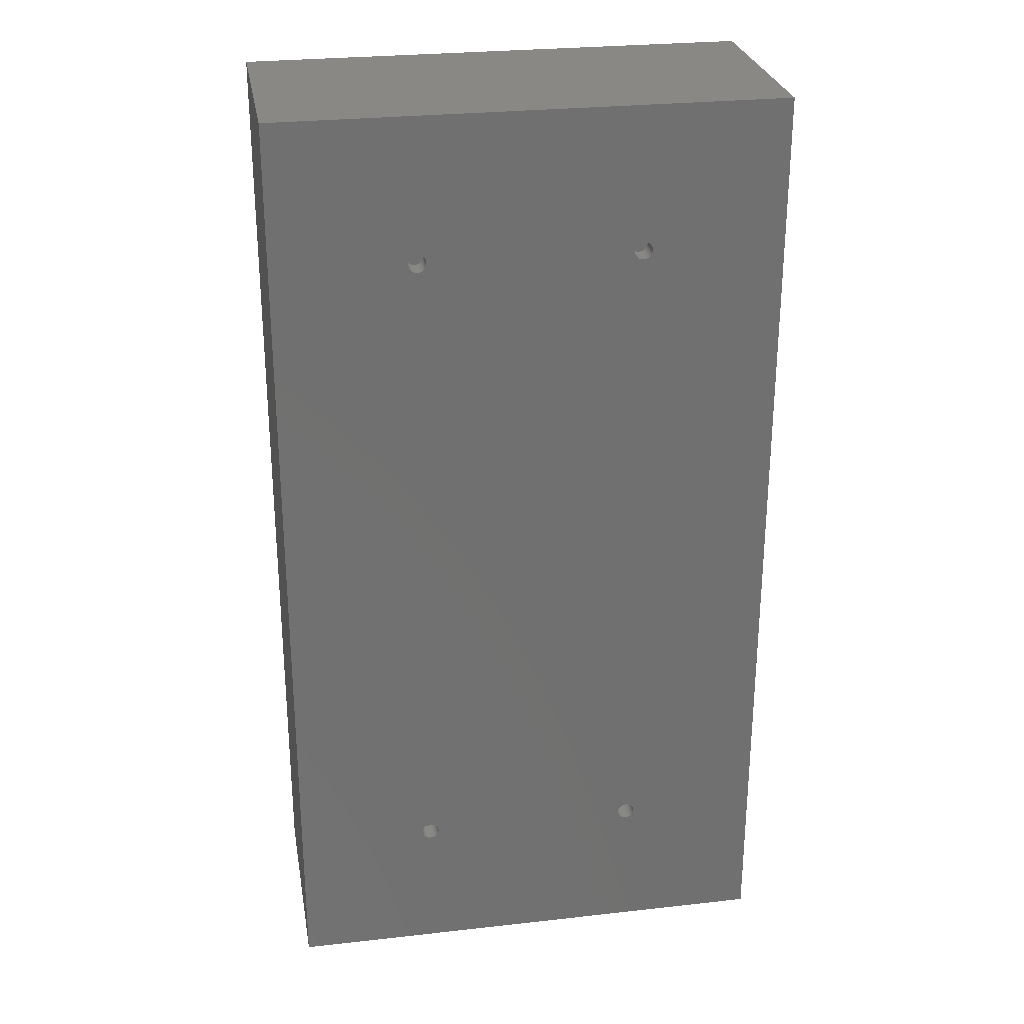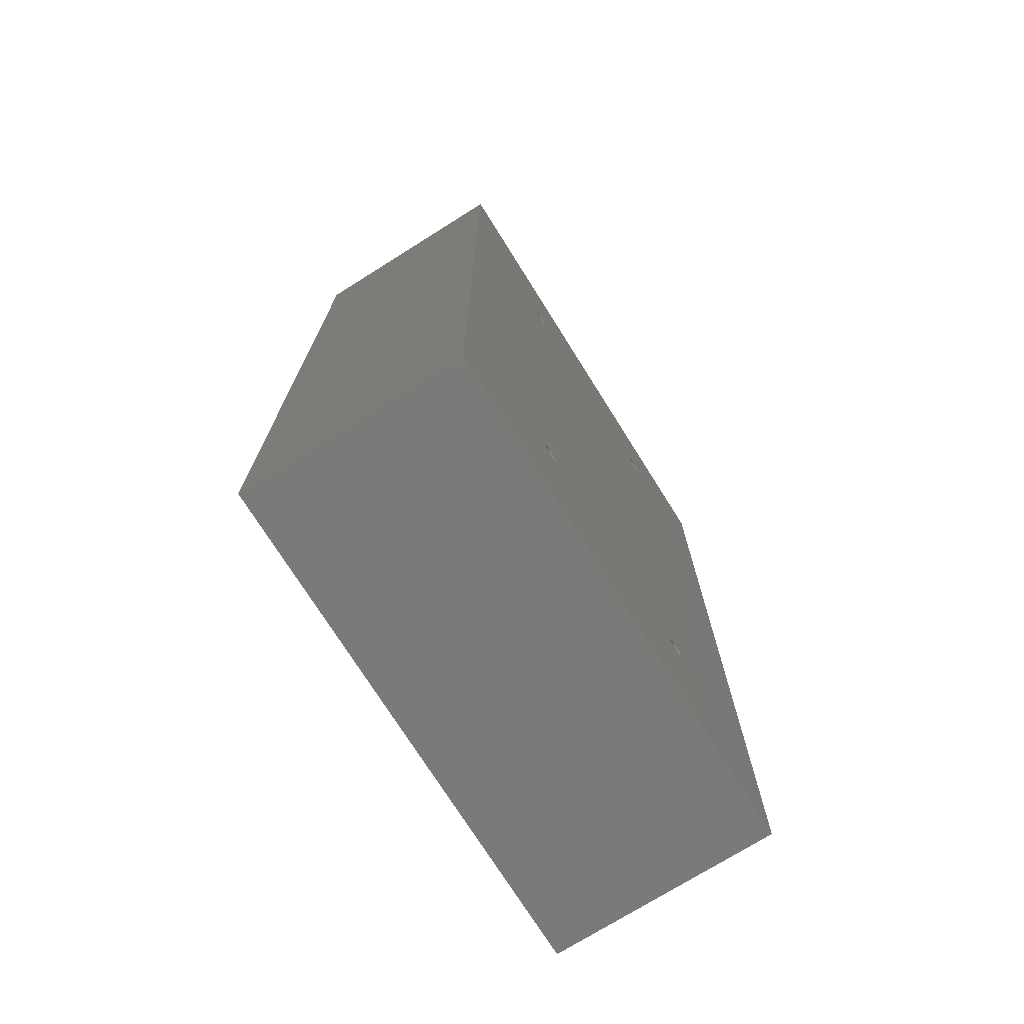
<metadata>
{"format":"stl","ext":"stl","renderer":"f3d","projection":"perspective","resolution":1024,"background":"white","views":[{"elev":27.4,"azim":170.2,"up":"+Y"},{"elev":-73.7,"azim":122.1,"up":"+Y"}]}
</metadata>
<code>
# stl→obj: 392 verts, 780 faces
v 0 0 0
v 0 215 50
v 0 215 0
v 0 0 50
v 114 0 50
v 114 215 50
v 114 215 0
v 114 0 0
v 33.41 33.91 0
v 80.59 33.91 0
v 33.59 33.72 0
v 81.23 180.7 0
v 33.98 182.2 0
v 34 182.5 0
v 80.78 34.09 0
v 33.93 182 0
v 33.22 34.09 0
v 33.85 181.7 0
v 81 34.23 0
v 33.73 181.5 0
v 33 34.23 0
v 33.59 181.3 0
v 81.23 34.35 0
v 33.41 181.1 0
v 32.77 34.35 0
v 33.22 180.9 0
v 33 180.8 0
v 32.77 180.7 0
v 32.52 34.43 0
v 32.52 180.6 0
v 32.26 34.48 0
v 32.26 180.5 0
v 32 34.5 0
v 32 180.5 0
v 31.74 34.48 0
v 31.74 180.5 0
v 31.48 34.43 0
v 31.48 180.6 0
v 31.23 34.35 0
v 31.23 180.7 0
v 31 34.23 0
v 31 180.8 0
v 30.78 34.09 0
v 30.78 180.9 0
v 30.59 33.91 0
v 30.59 181.1 0
v 30.41 33.72 0
v 30.41 181.3 0
v 30.27 33.5 0
v 30.27 181.5 0
v 30.15 33.27 0
v 30.07 33.02 0
v 30.02 32.76 0
v 30.15 181.7 0
v 30 32.5 0
v 30.07 182 0
v 83.85 33.27 0
v 83.93 33.02 0
v 83.98 182.2 0
v 84 182.5 0
v 83.73 33.5 0
v 83.93 182 0
v 83.85 181.7 0
v 83.73 181.5 0
v 83.59 33.72 0
v 83.59 181.3 0
v 83.41 33.91 0
v 83.41 181.1 0
v 83.22 34.09 0
v 83.22 180.9 0
v 83 34.23 0
v 83 180.8 0
v 82.77 34.35 0
v 82.77 180.7 0
v 82.52 34.43 0
v 82.52 180.6 0
v 82.26 34.48 0
v 82.26 180.5 0
v 82 34.5 0
v 82 180.5 0
v 81.74 34.48 0
v 81.74 180.5 0
v 81.48 34.43 0
v 81.48 180.6 0
v 80.27 33.5 0
v 33.73 33.5 0
v 80.41 33.72 0
v 33.85 33.27 0
v 80.15 33.27 0
v 81 180.8 0
v 33.93 33.02 0
v 80.78 180.9 0
v 80.07 33.02 0
v 80.59 181.1 0
v 33.98 32.76 0
v 80.41 181.3 0
v 80.02 32.76 0
v 80.27 181.5 0
v 34 32.5 0
v 80.15 181.7 0
v 80 32.5 0
v 80.07 182 0
v 83.98 32.76 0
v 84 32.5 0
v 83.98 32.24 0
v 83.93 31.98 0
v 83.85 31.73 0
v 83.73 31.5 0
v 83.59 31.28 0
v 83.41 31.09 0
v 83.22 30.91 0
v 83 30.77 0
v 82.77 30.65 0
v 82.52 30.57 0
v 82.26 30.52 0
v 82 30.5 0
v 81.74 30.52 0
v 81.48 30.57 0
v 81.23 30.65 0
v 32.77 30.65 0
v 81 30.77 0
v 33 30.77 0
v 80.02 182.2 0
v 80.02 32.24 0
v 33.98 32.24 0
v 80.07 31.98 0
v 33.93 31.98 0
v 80.15 31.73 0
v 33.85 31.73 0
v 80.27 31.5 0
v 33.73 31.5 0
v 80.41 31.28 0
v 33.59 31.28 0
v 80.59 31.09 0
v 80.78 30.91 0
v 33.41 31.09 0
v 33.22 30.91 0
v 32.52 30.57 0
v 32.26 30.52 0
v 32 30.5 0
v 31.74 30.52 0
v 31.48 30.57 0
v 30.02 182.2 0
v 30.02 32.24 0
v 30.07 31.98 0
v 30.15 31.73 0
v 30.27 31.5 0
v 30.41 31.28 0
v 30.59 31.09 0
v 30.78 30.91 0
v 31 30.77 0
v 31.23 30.65 0
v 83.98 182.8 0
v 83.93 183 0
v 83.85 183.3 0
v 83.73 183.5 0
v 83.59 183.7 0
v 83.41 183.9 0
v 83.22 184.1 0
v 83 184.2 0
v 82.77 184.3 0
v 82.52 184.4 0
v 82.26 184.5 0
v 82 184.5 0
v 81.74 184.5 0
v 81.48 184.4 0
v 81.23 184.3 0
v 32.77 184.3 0
v 81 184.2 0
v 33 184.2 0
v 80.78 184.1 0
v 33.22 184.1 0
v 80.59 183.9 0
v 80 182.5 0
v 80.02 182.8 0
v 33.98 182.8 0
v 80.07 183 0
v 33.93 183 0
v 80.15 183.3 0
v 33.85 183.3 0
v 80.27 183.5 0
v 33.73 183.5 0
v 80.41 183.7 0
v 33.59 183.7 0
v 33.41 183.9 0
v 32.52 184.4 0
v 32.26 184.5 0
v 32 184.5 0
v 31.74 184.5 0
v 31.48 184.4 0
v 31.23 184.3 0
v 30 182.5 0
v 31 184.2 0
v 30.78 184.1 0
v 30.59 183.9 0
v 30.41 183.7 0
v 30.27 183.5 0
v 30.15 183.3 0
v 30.07 183 0
v 30.02 182.8 0
v 33.98 32.76 4.99
v 34 32.5 4.99
v 30.02 32.24 4.99
v 30 32.5 4.99
v 32 34.5 4.99
v 31.74 34.48 4.99
v 33.41 33.91 4.99
v 33.22 34.09 4.99
v 30.41 33.72 4.99
v 30.59 33.91 4.99
v 31.23 34.35 4.99
v 31 34.23 4.99
v 30.15 31.73 4.99
v 30.07 31.98 4.99
v 33.73 33.5 4.99
v 33.85 33.27 4.99
v 33.93 33.02 4.99
v 33.59 33.72 4.99
v 32.77 34.35 4.99
v 32.52 34.43 4.99
v 33 34.23 4.99
v 30.15 33.27 4.99
v 30.27 33.5 4.99
v 30.02 32.76 4.99
v 30.07 33.02 4.99
v 30.78 34.09 4.99
v 31.48 34.43 4.99
v 32.52 30.57 4.99
v 32.77 30.65 4.99
v 32.26 30.52 4.99
v 33.59 31.28 4.99
v 33.41 31.09 4.99
v 33 30.77 4.99
v 33.22 30.91 4.99
v 33.98 32.24 4.99
v 33.93 31.98 4.99
v 31.23 30.65 4.99
v 31.48 30.57 4.99
v 31.74 30.52 4.99
v 30.41 31.28 4.99
v 30.27 31.5 4.99
v 30.59 31.09 4.99
v 32.26 34.48 4.99
v 33.85 31.73 4.99
v 33.73 31.5 4.99
v 32 30.5 4.99
v 31 30.77 4.99
v 30.78 30.91 4.99
v 83.98 32.76 4.99
v 84 32.5 4.99
v 82 34.5 4.99
v 81.74 34.48 4.99
v 82 30.5 4.99
v 82.26 30.52 4.99
v 83.41 33.91 4.99
v 83.22 34.09 4.99
v 80.41 33.72 4.99
v 80.59 33.91 4.99
v 81.23 34.35 4.99
v 81 34.23 4.99
v 80.27 31.5 4.99
v 80.15 31.73 4.99
v 83.73 33.5 4.99
v 83.85 33.27 4.99
v 83.93 33.02 4.99
v 83.59 33.72 4.99
v 82.77 34.35 4.99
v 82.52 34.43 4.99
v 83 34.23 4.99
v 80.07 33.02 4.99
v 80.15 33.27 4.99
v 80.27 33.5 4.99
v 80.02 32.76 4.99
v 80.78 34.09 4.99
v 81.48 34.43 4.99
v 82.77 30.65 4.99
v 83 30.77 4.99
v 82.52 30.57 4.99
v 83.22 30.91 4.99
v 83.98 32.24 4.99
v 83.93 31.98 4.99
v 81.48 30.57 4.99
v 81.74 30.52 4.99
v 80.41 31.28 4.99
v 80.07 31.98 4.99
v 80.02 32.24 4.99
v 82.26 34.48 4.99
v 80 32.5 4.99
v 83.85 31.73 4.99
v 83.73 31.5 4.99
v 83.59 31.28 4.99
v 83.41 31.09 4.99
v 81.23 30.65 4.99
v 81 30.77 4.99
v 80.78 30.91 4.99
v 80.59 31.09 4.99
v 33.98 182.8 4.99
v 34 182.5 4.99
v 32 184.5 4.99
v 31.74 184.5 4.99
v 32 180.5 4.99
v 32.26 180.5 4.99
v 30.59 181.1 4.99
v 30.78 180.9 4.99
v 33.41 183.9 4.99
v 33.22 184.1 4.99
v 30.41 183.7 4.99
v 30.59 183.9 4.99
v 31.23 184.3 4.99
v 31 184.2 4.99
v 30.27 181.5 4.99
v 30.15 181.7 4.99
v 33.73 183.5 4.99
v 33.85 183.3 4.99
v 33.93 183 4.99
v 33.59 183.7 4.99
v 32.77 184.3 4.99
v 32.52 184.4 4.99
v 33 184.2 4.99
v 30.07 183 4.99
v 30.15 183.3 4.99
v 30.27 183.5 4.99
v 30.02 182.8 4.99
v 30.78 184.1 4.99
v 31.48 184.4 4.99
v 32.77 180.7 4.99
v 33 180.8 4.99
v 32.52 180.6 4.99
v 33.22 180.9 4.99
v 33.98 182.2 4.99
v 33.93 182 4.99
v 31.48 180.6 4.99
v 31.74 180.5 4.99
v 30.41 181.3 4.99
v 30.07 182 4.99
v 30.02 182.2 4.99
v 32.26 184.5 4.99
v 30 182.5 4.99
v 33.85 181.7 4.99
v 33.73 181.5 4.99
v 33.59 181.3 4.99
v 33.41 181.1 4.99
v 31.23 180.7 4.99
v 31 180.8 4.99
v 83.98 182.8 4.99
v 84 182.5 4.99
v 80.02 182.2 4.99
v 80 182.5 4.99
v 82 184.5 4.99
v 81.74 184.5 4.99
v 80.59 181.1 4.99
v 80.78 180.9 4.99
v 83.41 183.9 4.99
v 83.22 184.1 4.99
v 80.41 183.7 4.99
v 80.59 183.9 4.99
v 81.23 184.3 4.99
v 81 184.2 4.99
v 80.27 181.5 4.99
v 80.15 181.7 4.99
v 83.73 183.5 4.99
v 83.85 183.3 4.99
v 83.93 183 4.99
v 83.59 183.7 4.99
v 82.77 184.3 4.99
v 82.52 184.4 4.99
v 83 184.2 4.99
v 80.07 183 4.99
v 80.15 183.3 4.99
v 80.27 183.5 4.99
v 80.02 182.8 4.99
v 80.78 184.1 4.99
v 81.48 184.4 4.99
v 82.26 180.5 4.99
v 82.52 180.6 4.99
v 83 180.8 4.99
v 83.22 180.9 4.99
v 83.98 182.2 4.99
v 83.93 182 4.99
v 81.48 180.6 4.99
v 81.74 180.5 4.99
v 80.41 181.3 4.99
v 80.07 182 4.99
v 82.26 184.5 4.99
v 83.85 181.7 4.99
v 83.73 181.5 4.99
v 83.59 181.3 4.99
v 83.41 181.1 4.99
v 82.77 180.7 4.99
v 82 180.5 4.99
v 81.23 180.7 4.99
v 81 180.8 4.99
f 1 2 3
f 2 1 4
f 2 5 6
f 5 2 4
f 5 7 6
f 7 5 8
f 7 2 6
f 2 7 3
f 9 10 11
f 12 13 14
f 10 9 15
f 12 16 13
f 17 15 9
f 12 18 16
f 15 17 19
f 12 20 18
f 21 19 17
f 12 22 20
f 19 21 23
f 12 24 22
f 25 23 21
f 12 26 24
f 23 25 12
f 12 27 26
f 28 12 25
f 12 28 27
f 29 28 25
f 29 30 28
f 31 30 29
f 31 32 30
f 33 32 31
f 33 34 32
f 35 34 33
f 35 36 34
f 37 36 35
f 37 38 36
f 39 38 37
f 39 40 38
f 41 40 39
f 41 42 40
f 43 42 41
f 43 44 42
f 45 44 43
f 45 46 44
f 47 46 45
f 47 48 46
f 49 48 47
f 49 50 48
f 1 49 51
f 49 1 50
f 1 51 52
f 3 50 1
f 1 52 53
f 50 3 54
f 1 53 55
f 54 3 56
f 57 8 58
f 7 59 60
f 61 8 57
f 7 62 59
f 8 61 7
f 7 63 62
f 64 7 61
f 7 64 63
f 65 64 61
f 65 66 64
f 67 66 65
f 67 68 66
f 69 68 67
f 69 70 68
f 71 70 69
f 71 72 70
f 73 72 71
f 73 74 72
f 75 74 73
f 75 76 74
f 77 76 75
f 77 78 76
f 79 78 77
f 79 80 78
f 81 80 79
f 81 82 80
f 83 82 81
f 83 84 82
f 23 84 83
f 23 12 84
f 85 86 87
f 11 87 86
f 86 85 88
f 87 11 10
f 89 88 85
f 12 14 90
f 88 89 91
f 90 14 92
f 93 91 89
f 92 14 94
f 91 93 95
f 94 14 96
f 97 95 93
f 96 14 98
f 95 97 99
f 98 14 100
f 99 97 101
f 100 14 102
f 103 8 104
f 8 105 104
f 8 106 105
f 8 107 106
f 8 108 107
f 8 109 108
f 8 110 109
f 8 111 110
f 8 112 111
f 8 113 112
f 8 114 113
f 8 115 114
f 8 116 115
f 8 117 116
f 8 118 117
f 8 119 118
f 120 119 8
f 119 120 121
f 122 121 120
f 102 14 123
f 124 99 101
f 125 124 126
f 127 126 128
f 129 128 130
f 131 130 132
f 133 132 134
f 121 122 135
f 124 125 99
f 126 127 125
f 128 129 127
f 130 131 129
f 132 133 131
f 134 136 133
f 134 137 136
f 135 137 134
f 137 135 122
f 1 120 8
f 120 1 138
f 138 1 139
f 139 1 140
f 140 1 141
f 141 1 142
f 56 3 143
f 144 1 55
f 145 1 144
f 146 1 145
f 147 1 146
f 148 1 147
f 149 1 148
f 150 1 149
f 151 1 150
f 152 1 151
f 142 1 152
f 58 8 103
f 153 7 60
f 154 7 153
f 155 7 154
f 156 7 155
f 157 7 156
f 158 7 157
f 159 7 158
f 160 7 159
f 161 7 160
f 162 7 161
f 163 7 162
f 164 7 163
f 165 7 164
f 166 7 165
f 167 7 166
f 168 167 169
f 170 169 171
f 172 171 173
f 123 14 174
f 174 14 175
f 176 175 14
f 175 176 177
f 178 177 176
f 177 178 179
f 180 179 178
f 179 180 181
f 182 181 180
f 181 182 183
f 184 183 182
f 183 184 173
f 185 173 184
f 172 173 185
f 171 172 170
f 169 170 168
f 167 168 7
f 3 168 186
f 3 186 187
f 3 187 188
f 3 188 189
f 3 189 190
f 3 190 191
f 143 3 192
f 168 3 7
f 193 3 191
f 194 3 193
f 195 3 194
f 196 3 195
f 197 3 196
f 198 3 197
f 199 3 198
f 200 3 199
f 192 3 200
f 1 5 4
f 5 1 8
f 99 201 95
f 201 99 202
f 203 55 204
f 55 203 144
f 35 205 206
f 205 35 33
f 17 207 208
f 207 17 9
f 209 45 210
f 45 209 47
f 41 211 212
f 211 41 39
f 213 145 214
f 145 213 146
f 88 215 86
f 215 88 216
f 95 217 91
f 217 95 201
f 86 218 11
f 218 86 215
f 29 219 220
f 219 29 25
f 21 208 221
f 208 21 17
f 222 49 223
f 49 222 51
f 223 47 209
f 47 223 49
f 224 52 225
f 52 224 53
f 43 212 226
f 212 43 41
f 37 206 227
f 206 37 35
f 120 228 229
f 228 120 138
f 138 230 228
f 230 138 139
f 136 231 133
f 231 136 232
f 137 233 234
f 233 137 122
f 127 235 125
f 235 127 236
f 142 237 238
f 237 142 152
f 141 238 239
f 238 141 142
f 240 147 241
f 147 240 148
f 242 148 240
f 148 242 149
f 214 144 203
f 144 214 145
f 91 216 88
f 216 91 217
f 31 220 243
f 220 31 29
f 33 243 205
f 243 33 31
f 25 221 219
f 221 25 21
f 225 51 222
f 51 225 52
f 204 53 224
f 53 204 55
f 235 201 202
f 236 201 235
f 236 217 201
f 244 217 236
f 244 216 217
f 245 216 244
f 245 215 216
f 231 215 245
f 231 218 215
f 232 218 231
f 232 207 218
f 234 207 232
f 234 208 207
f 233 208 234
f 233 221 208
f 229 221 233
f 229 219 221
f 228 219 229
f 228 220 219
f 230 220 228
f 230 243 220
f 246 243 230
f 246 205 243
f 239 205 246
f 239 206 205
f 238 206 239
f 238 227 206
f 237 227 238
f 237 211 227
f 247 211 237
f 247 212 211
f 248 212 247
f 248 226 212
f 242 226 248
f 242 210 226
f 240 210 242
f 240 209 210
f 241 209 240
f 241 223 209
f 213 223 241
f 213 222 223
f 214 222 213
f 214 225 222
f 203 225 214
f 203 224 225
f 224 203 204
f 45 226 210
f 226 45 43
f 39 227 211
f 227 39 37
f 125 202 99
f 202 125 235
f 136 234 232
f 234 136 137
f 129 236 127
f 236 129 244
f 133 245 131
f 245 133 231
f 131 244 129
f 244 131 245
f 151 248 247
f 248 151 150
f 152 247 237
f 247 152 151
f 140 239 246
f 239 140 141
f 150 242 248
f 242 150 149
f 11 207 9
f 207 11 218
f 122 229 233
f 229 122 120
f 139 246 230
f 246 139 140
f 241 146 213
f 146 241 147
f 104 249 103
f 249 104 250
f 81 251 252
f 251 81 79
f 115 253 254
f 253 115 116
f 69 255 256
f 255 69 67
f 257 10 258
f 10 257 87
f 19 259 260
f 259 19 23
f 261 128 262
f 128 261 130
f 57 263 61
f 263 57 264
f 103 265 58
f 265 103 249
f 61 266 65
f 266 61 263
f 75 267 268
f 267 75 73
f 71 256 269
f 256 71 69
f 270 89 271
f 89 270 93
f 272 87 257
f 87 272 85
f 273 93 270
f 93 273 97
f 15 260 274
f 260 15 19
f 83 252 275
f 252 83 81
f 112 276 277
f 276 112 113
f 114 254 278
f 254 114 115
f 111 277 279
f 277 111 112
f 106 280 105
f 280 106 281
f 117 282 283
f 282 117 118
f 284 130 261
f 130 284 132
f 285 124 286
f 124 285 126
f 58 264 57
f 264 58 265
f 65 255 67
f 255 65 266
f 77 268 287
f 268 77 75
f 79 287 251
f 287 79 77
f 73 269 267
f 269 73 71
f 271 85 272
f 85 271 89
f 288 97 273
f 97 288 101
f 280 249 250
f 281 249 280
f 281 265 249
f 289 265 281
f 289 264 265
f 290 264 289
f 290 263 264
f 291 263 290
f 291 266 263
f 292 266 291
f 292 255 266
f 279 255 292
f 279 256 255
f 277 256 279
f 277 269 256
f 276 269 277
f 276 267 269
f 278 267 276
f 278 268 267
f 254 268 278
f 254 287 268
f 253 287 254
f 253 251 287
f 283 251 253
f 283 252 251
f 282 252 283
f 282 275 252
f 293 275 282
f 293 259 275
f 294 259 293
f 294 260 259
f 295 260 294
f 295 274 260
f 296 274 295
f 296 258 274
f 284 258 296
f 284 257 258
f 261 257 284
f 261 272 257
f 262 272 261
f 262 271 272
f 285 271 262
f 285 270 271
f 286 270 285
f 286 273 270
f 273 286 288
f 10 274 258
f 274 10 15
f 23 275 259
f 275 23 83
f 105 250 104
f 250 105 280
f 113 278 276
f 278 113 114
f 110 279 292
f 279 110 111
f 109 290 108
f 290 109 291
f 107 281 106
f 281 107 289
f 121 295 294
f 295 121 135
f 118 293 282
f 293 118 119
f 116 283 253
f 283 116 117
f 296 132 284
f 132 296 134
f 262 126 285
f 126 262 128
f 286 101 288
f 101 286 124
f 110 291 109
f 291 110 292
f 108 289 107
f 289 108 290
f 119 294 293
f 294 119 121
f 135 296 295
f 296 135 134
f 14 297 176
f 297 14 298
f 189 299 300
f 299 189 188
f 32 301 302
f 301 32 34
f 44 303 304
f 303 44 46
f 172 305 306
f 305 172 185
f 307 195 308
f 195 307 196
f 193 309 310
f 309 193 191
f 311 54 312
f 54 311 50
f 180 313 182
f 313 180 314
f 176 315 178
f 315 176 297
f 182 316 184
f 316 182 313
f 186 317 318
f 317 186 168
f 170 306 319
f 306 170 172
f 320 198 321
f 198 320 199
f 322 196 307
f 196 322 197
f 323 199 320
f 199 323 200
f 194 310 324
f 310 194 193
f 190 300 325
f 300 190 189
f 27 326 327
f 326 27 28
f 30 302 328
f 302 30 32
f 26 327 329
f 327 26 27
f 16 330 13
f 330 16 331
f 36 332 333
f 332 36 38
f 334 50 311
f 50 334 48
f 335 143 336
f 143 335 56
f 178 314 180
f 314 178 315
f 184 305 185
f 305 184 316
f 187 318 337
f 318 187 186
f 188 337 299
f 337 188 187
f 168 319 317
f 319 168 170
f 321 197 322
f 197 321 198
f 338 200 323
f 200 338 192
f 330 297 298
f 331 297 330
f 331 315 297
f 339 315 331
f 339 314 315
f 340 314 339
f 340 313 314
f 341 313 340
f 341 316 313
f 342 316 341
f 342 305 316
f 329 305 342
f 329 306 305
f 327 306 329
f 327 319 306
f 326 319 327
f 326 317 319
f 328 317 326
f 328 318 317
f 302 318 328
f 302 337 318
f 301 337 302
f 301 299 337
f 333 299 301
f 333 300 299
f 332 300 333
f 332 325 300
f 343 325 332
f 343 309 325
f 344 309 343
f 344 310 309
f 304 310 344
f 304 324 310
f 303 324 304
f 303 308 324
f 334 308 303
f 334 307 308
f 311 307 334
f 311 322 307
f 312 322 311
f 312 321 322
f 335 321 312
f 335 320 321
f 336 320 335
f 336 323 320
f 323 336 338
f 195 324 308
f 324 195 194
f 191 325 309
f 325 191 190
f 13 298 14
f 298 13 330
f 28 328 326
f 328 28 30
f 24 329 342
f 329 24 26
f 22 340 20
f 340 22 341
f 18 331 16
f 331 18 339
f 42 304 344
f 304 42 44
f 38 343 332
f 343 38 40
f 34 333 301
f 333 34 36
f 303 48 334
f 48 303 46
f 312 56 335
f 56 312 54
f 336 192 338
f 192 336 143
f 24 341 22
f 341 24 342
f 20 339 18
f 339 20 340
f 40 344 343
f 344 40 42
f 60 345 153
f 345 60 346
f 347 174 348
f 174 347 123
f 165 349 350
f 349 165 164
f 92 351 352
f 351 92 94
f 159 353 354
f 353 159 158
f 355 173 356
f 173 355 183
f 169 357 358
f 357 169 167
f 359 100 360
f 100 359 98
f 155 361 156
f 361 155 362
f 153 363 154
f 363 153 345
f 156 364 157
f 364 156 361
f 162 365 366
f 365 162 161
f 160 354 367
f 354 160 159
f 368 179 369
f 179 368 177
f 370 183 355
f 183 370 181
f 371 177 368
f 177 371 175
f 171 358 372
f 358 171 169
f 166 350 373
f 350 166 165
f 76 374 375
f 374 76 78
f 70 376 377
f 376 70 72
f 62 378 59
f 378 62 379
f 82 380 381
f 380 82 84
f 382 98 359
f 98 382 96
f 383 123 347
f 123 383 102
f 154 362 155
f 362 154 363
f 157 353 158
f 353 157 364
f 163 366 384
f 366 163 162
f 164 384 349
f 384 164 163
f 161 367 365
f 367 161 160
f 369 181 370
f 181 369 179
f 348 175 371
f 175 348 174
f 378 345 346
f 379 345 378
f 379 363 345
f 385 363 379
f 385 362 363
f 386 362 385
f 386 361 362
f 387 361 386
f 387 364 361
f 388 364 387
f 388 353 364
f 377 353 388
f 377 354 353
f 376 354 377
f 376 367 354
f 389 367 376
f 389 365 367
f 375 365 389
f 375 366 365
f 374 366 375
f 374 384 366
f 390 384 374
f 390 349 384
f 381 349 390
f 381 350 349
f 380 350 381
f 380 373 350
f 391 373 380
f 391 357 373
f 392 357 391
f 392 358 357
f 352 358 392
f 352 372 358
f 351 372 352
f 351 356 372
f 382 356 351
f 382 355 356
f 359 355 382
f 359 370 355
f 360 370 359
f 360 369 370
f 383 369 360
f 383 368 369
f 347 368 383
f 347 371 368
f 371 347 348
f 173 372 356
f 372 173 171
f 167 373 357
f 373 167 166
f 59 346 60
f 346 59 378
f 74 375 389
f 375 74 76
f 68 377 388
f 377 68 70
f 66 386 64
f 386 66 387
f 63 379 62
f 379 63 385
f 90 352 392
f 352 90 92
f 84 391 380
f 391 84 12
f 80 381 390
f 381 80 82
f 351 96 382
f 96 351 94
f 360 102 383
f 102 360 100
f 72 389 376
f 389 72 74
f 68 387 66
f 387 68 388
f 64 385 63
f 385 64 386
f 12 392 391
f 392 12 90
f 78 390 374
f 390 78 80

</code>
